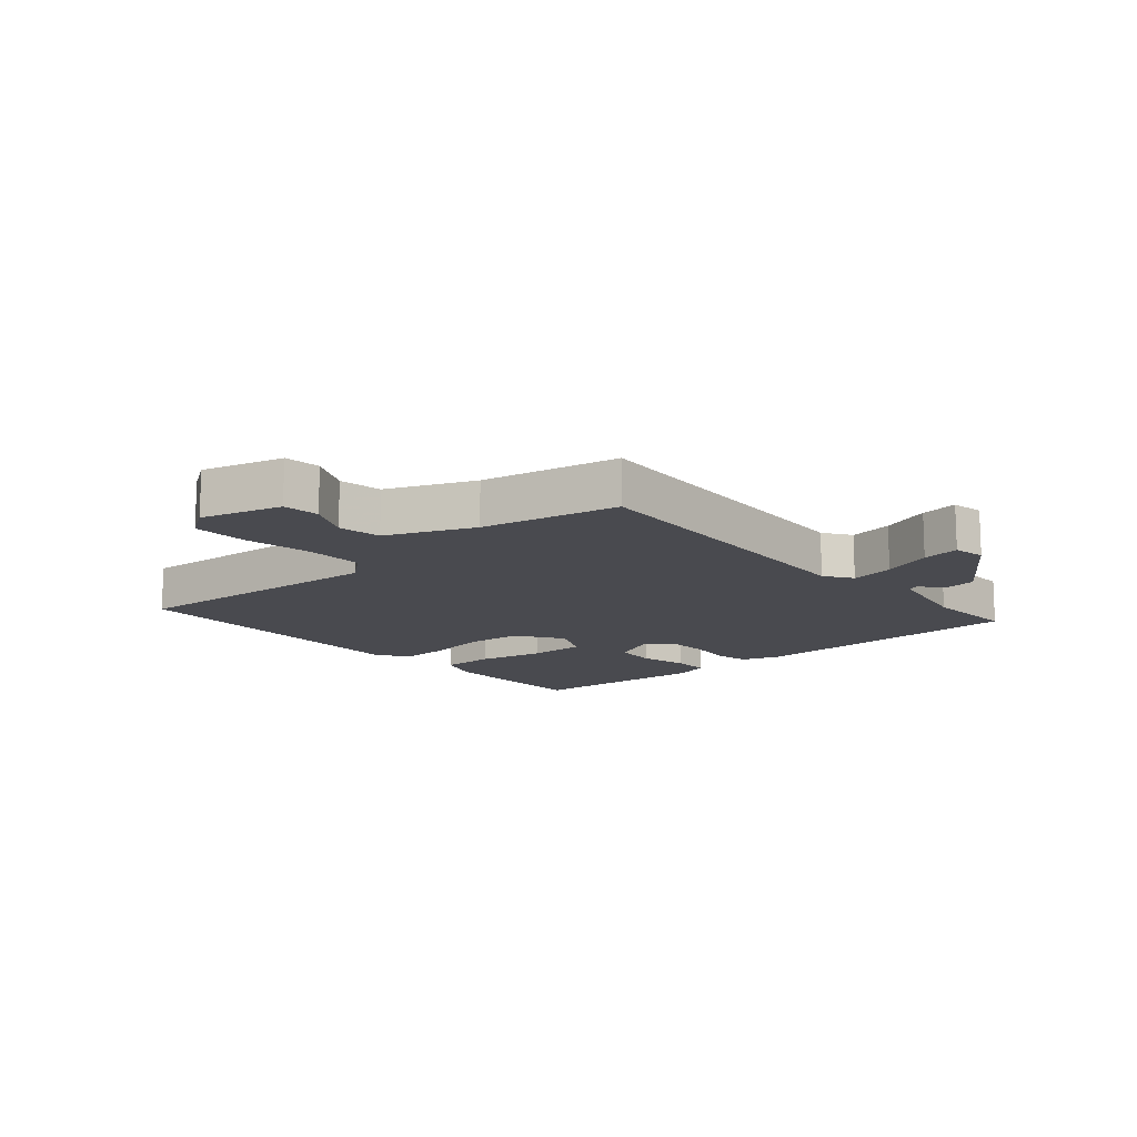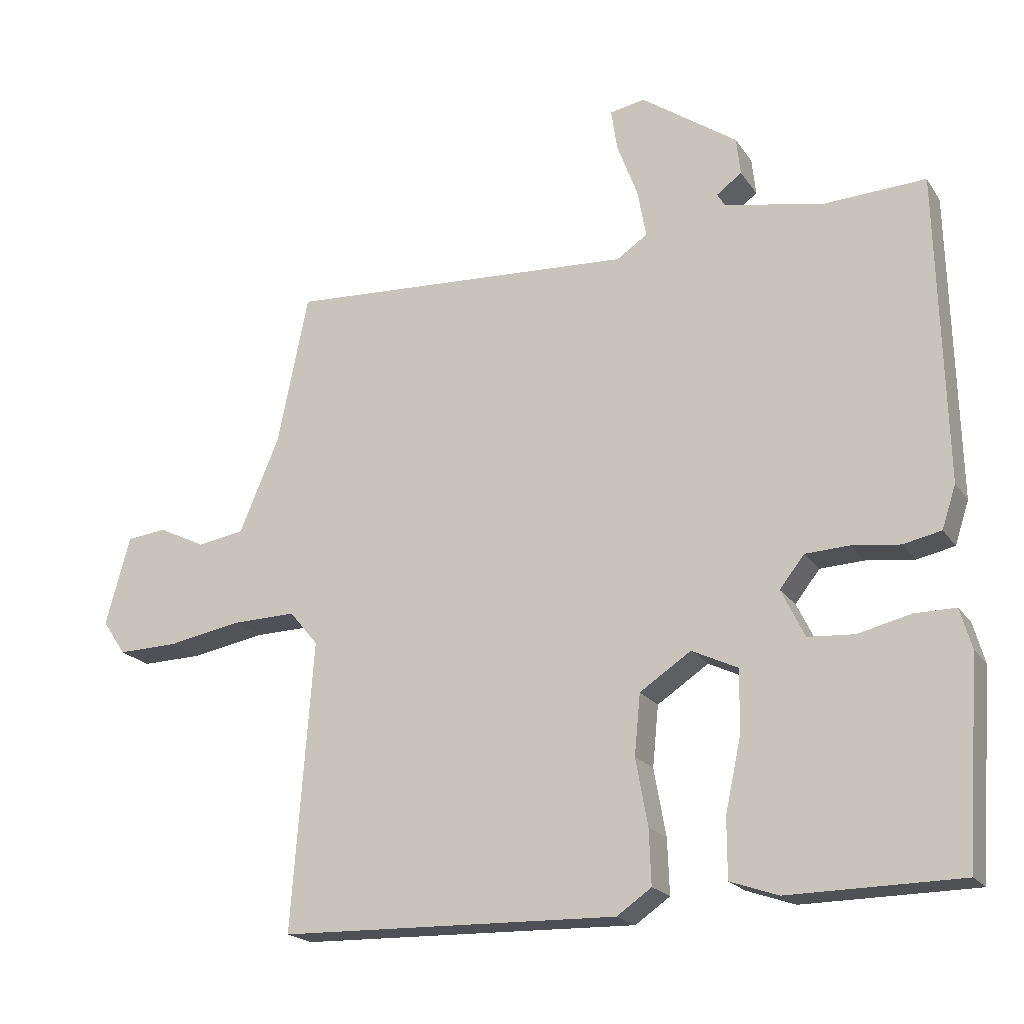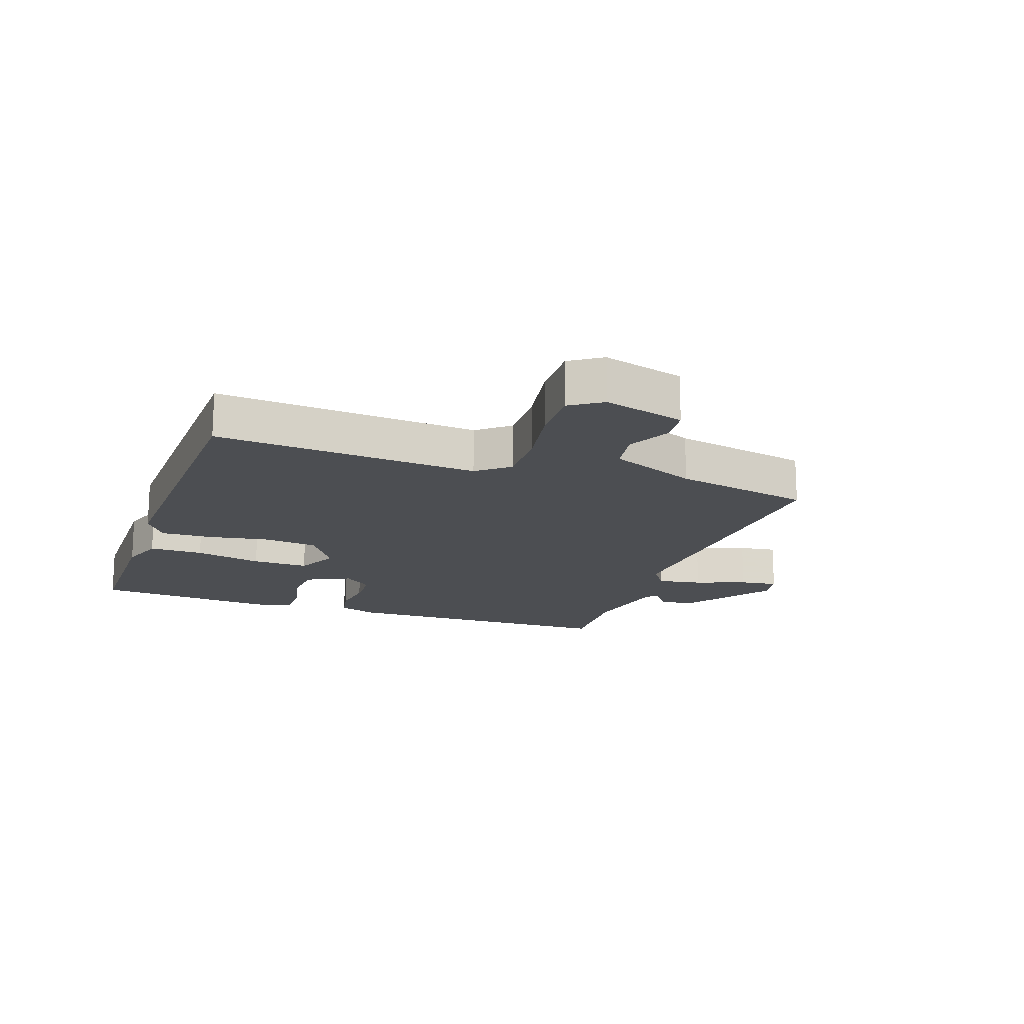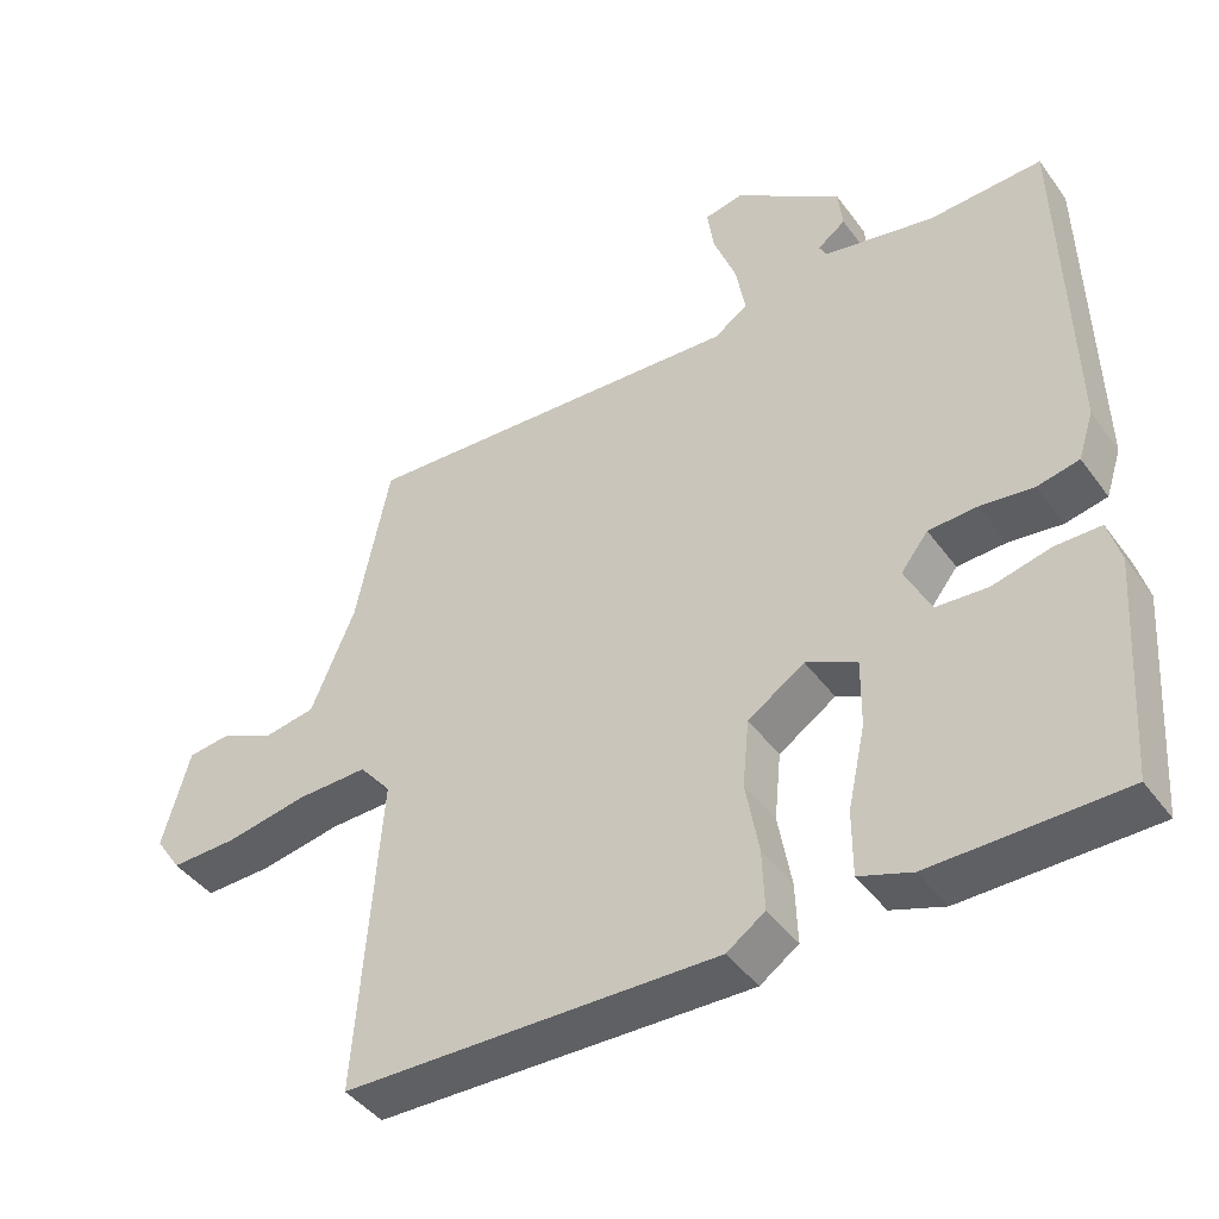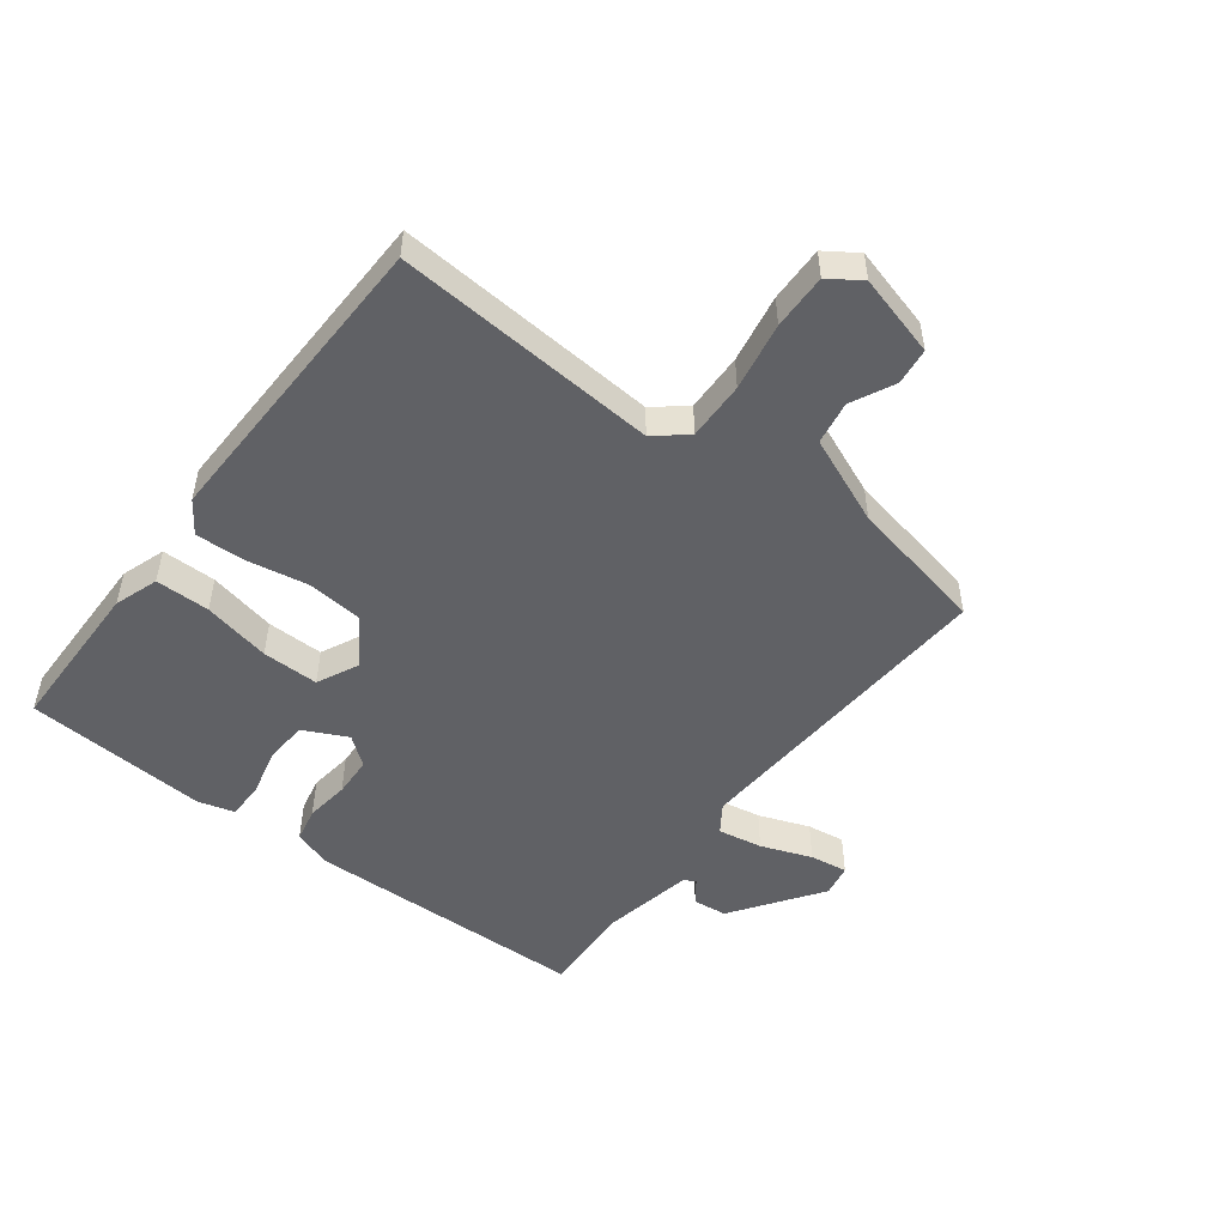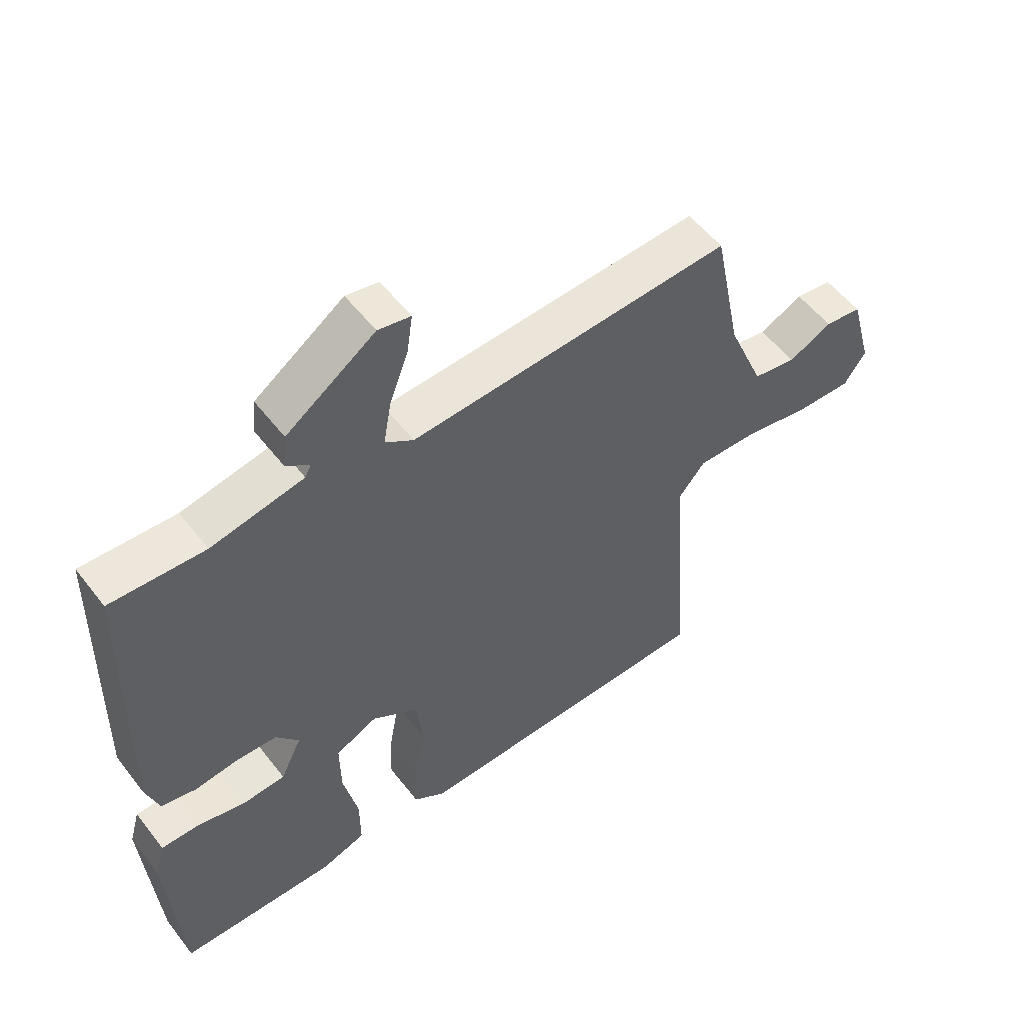
<metadata>
{"format":"obj","ext":"obj","renderer":"f3d","projection":"perspective","resolution":1024,"background":"white","views":[{"elev":-13.5,"azim":-48.9,"up":"+Y"},{"elev":-20.0,"azim":24.3,"up":"+Z"},{"elev":-16.7,"azim":-109.5,"up":"+Y"},{"elev":-43.3,"azim":33.4,"up":"+Z"},{"elev":-50.2,"azim":-127.2,"up":"+Y"},{"elev":54.4,"azim":143.1,"up":"+Z"}]}
</metadata>
<code>
v 0.5 0.07 0.5
v 0.511 0.07 0.036
v 0.49 0.07 -0.028
v 0.433 0.07 -0.04
v 0.361 0.07 -0.031
v 0.295 0.07 -0.034
v 0.258 0.07 -0.081
v 0.293 0.07 -0.153
v 0.363 0.07 -0.158
v 0.442 0.07 -0.139
v 0.504 0.07 -0.139
v 0.521 0.07 -0.199
v 0.5 0.07 -0.5
v 0.242 0.07 -0.503
v 0.17 0.07 -0.478
v 0.17 0.07 -0.389
v 0.194 0.07 -0.278
v 0.195 0.07 -0.185
v 0.126 0.07 -0.152
v 0.049 0.07 -0.203
v 0.04 0.07 -0.294
v 0.058 0.07 -0.395
v 0.061 0.07 -0.477
v 0.009 0.07 -0.513
v -0.5 0.07 -0.5
v -0.468 0.07 -0.067
v -0.511 0.07 -0.015
v -0.607 0.07 -0.017
v -0.719 0.07 -0.037
v -0.81 0.07 -0.039
v -0.845 0.07 0.013
v -0.808 0.07 0.147
v -0.748 0.07 0.154
v -0.677 0.07 0.119
v -0.606 0.07 0.131
v -0.546 0.07 0.274
v -0.5 0.07 0.5
v 0.027 0.07 0.469
v 0.073 0.07 0.5
v 0.06 0.07 0.573
v 0.029 0.07 0.656
v 0.02 0.07 0.718
v 0.073 0.07 0.728
v 0.218 0.07 0.626
v 0.224 0.07 0.57
v 0.186 0.07 0.542
v 0.196 0.07 0.523
v 0.347 0.07 0.493
v 0.5 0 0.5
v 0.511 0 0.036
v 0.49 0 -0.028
v 0.433 0 -0.04
v 0.361 0 -0.031
v 0.295 0 -0.034
v 0.258 0 -0.081
v 0.293 0 -0.153
v 0.363 0 -0.158
v 0.442 0 -0.139
v 0.504 0 -0.139
v 0.521 0 -0.199
v 0.5 0 -0.5
v 0.242 0 -0.503
v 0.17 0 -0.478
v 0.17 0 -0.389
v 0.194 0 -0.278
v 0.195 0 -0.185
v 0.126 0 -0.152
v 0.049 0 -0.203
v 0.04 0 -0.294
v 0.058 0 -0.395
v 0.061 0 -0.477
v 0.009 0 -0.513
v -0.5 0 -0.5
v -0.468 0 -0.067
v -0.511 0 -0.015
v -0.607 0 -0.017
v -0.719 0 -0.037
v -0.81 0 -0.039
v -0.845 0 0.013
v -0.808 0 0.147
v -0.748 0 0.154
v -0.677 0 0.119
v -0.606 0 0.131
v -0.546 0 0.274
v -0.5 0 0.5
v 0.027 0 0.469
v 0.073 0 0.5
v 0.06 0 0.573
v 0.029 0 0.656
v 0.02 0 0.718
v 0.073 0 0.728
v 0.218 0 0.626
v 0.224 0 0.57
v 0.186 0 0.542
v 0.196 0 0.523
v 0.347 0 0.493
f 44 45 46
f 43 44 46
f 42 43 46
f 41 42 46
f 40 41 46
f 39 40 46 47
f 38 39 47 48
f 36 37 38
f 3 4 5
f 2 3 5
f 1 2 5
f 48 1 5
f 38 48 5
f 36 38 5
f 35 36 5
f 32 33 34
f 31 32 34
f 30 31 34
f 29 30 34
f 28 29 34
f 27 28 34 35
f 24 25 26
f 23 24 26
f 22 23 26
f 21 22 26
f 26 27 35
f 21 26 35
f 20 21 35
f 15 16 17
f 14 15 17
f 13 14 17
f 12 13 17
f 11 12 17
f 10 11 17
f 9 10 17
f 8 9 17 18
f 7 8 18 19
f 35 5 6
f 19 20 35 6
f 6 7 19
f 94 93 92
f 94 92 91
f 94 91 90
f 94 90 89
f 94 89 88
f 95 94 88 87
f 96 95 87 86
f 86 85 84
f 53 52 51
f 53 51 50
f 53 50 49
f 53 49 96
f 53 96 86
f 53 86 84
f 53 84 83
f 82 81 80
f 82 80 79
f 82 79 78
f 82 78 77
f 82 77 76
f 83 82 76 75
f 74 73 72
f 74 72 71
f 74 71 70
f 74 70 69
f 83 75 74
f 83 74 69
f 83 69 68
f 65 64 63
f 65 63 62
f 65 62 61
f 65 61 60
f 65 60 59
f 65 59 58
f 65 58 57
f 66 65 57 56
f 67 66 56 55
f 54 53 83
f 54 83 68 67
f 67 55 54
f 1 49 50 2
f 2 50 51 3
f 3 51 52 4
f 4 52 53 5
f 5 53 54 6
f 6 54 55 7
f 7 55 56 8
f 8 56 57 9
f 9 57 58 10
f 10 58 59 11
f 11 59 60 12
f 12 60 61 13
f 13 61 62 14
f 14 62 63 15
f 15 63 64 16
f 16 64 65 17
f 17 65 66 18
f 18 66 67 19
f 19 67 68 20
f 20 68 69 21
f 21 69 70 22
f 22 70 71 23
f 23 71 72 24
f 24 72 73 25
f 25 73 74 26
f 26 74 75 27
f 27 75 76 28
f 28 76 77 29
f 29 77 78 30
f 30 78 79 31
f 31 79 80 32
f 32 80 81 33
f 33 81 82 34
f 34 82 83 35
f 35 83 84 36
f 36 84 85 37
f 37 85 86 38
f 38 86 87 39
f 39 87 88 40
f 40 88 89 41
f 41 89 90 42
f 42 90 91 43
f 43 91 92 44
f 44 92 93 45
f 45 93 94 46
f 46 94 95 47
f 47 95 96 48
f 48 96 49 1

</code>
